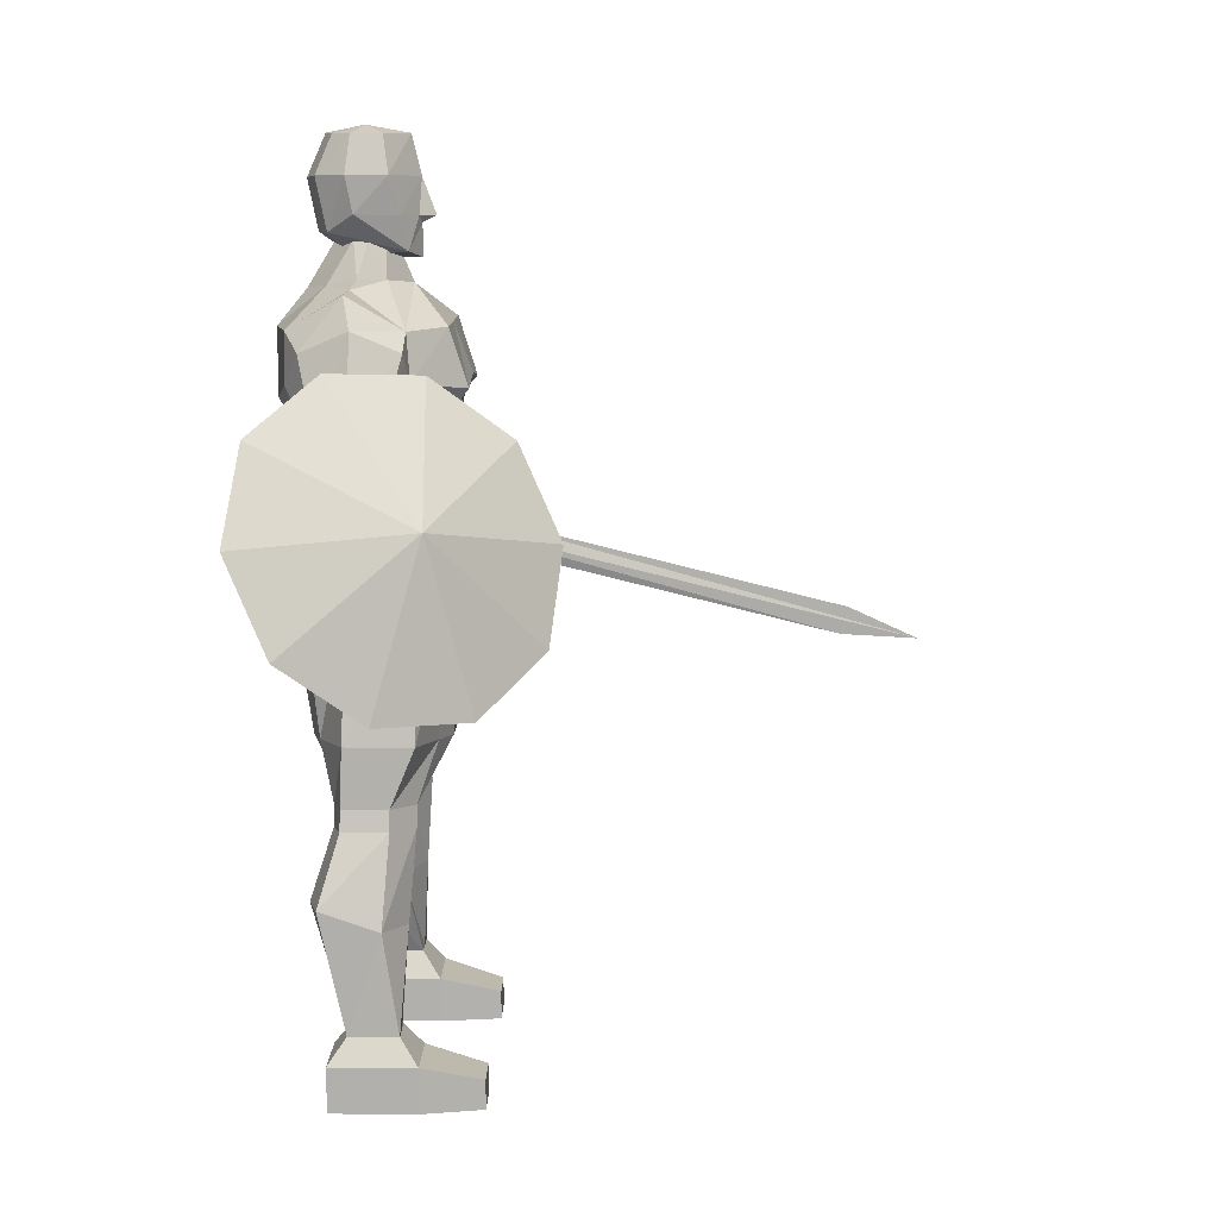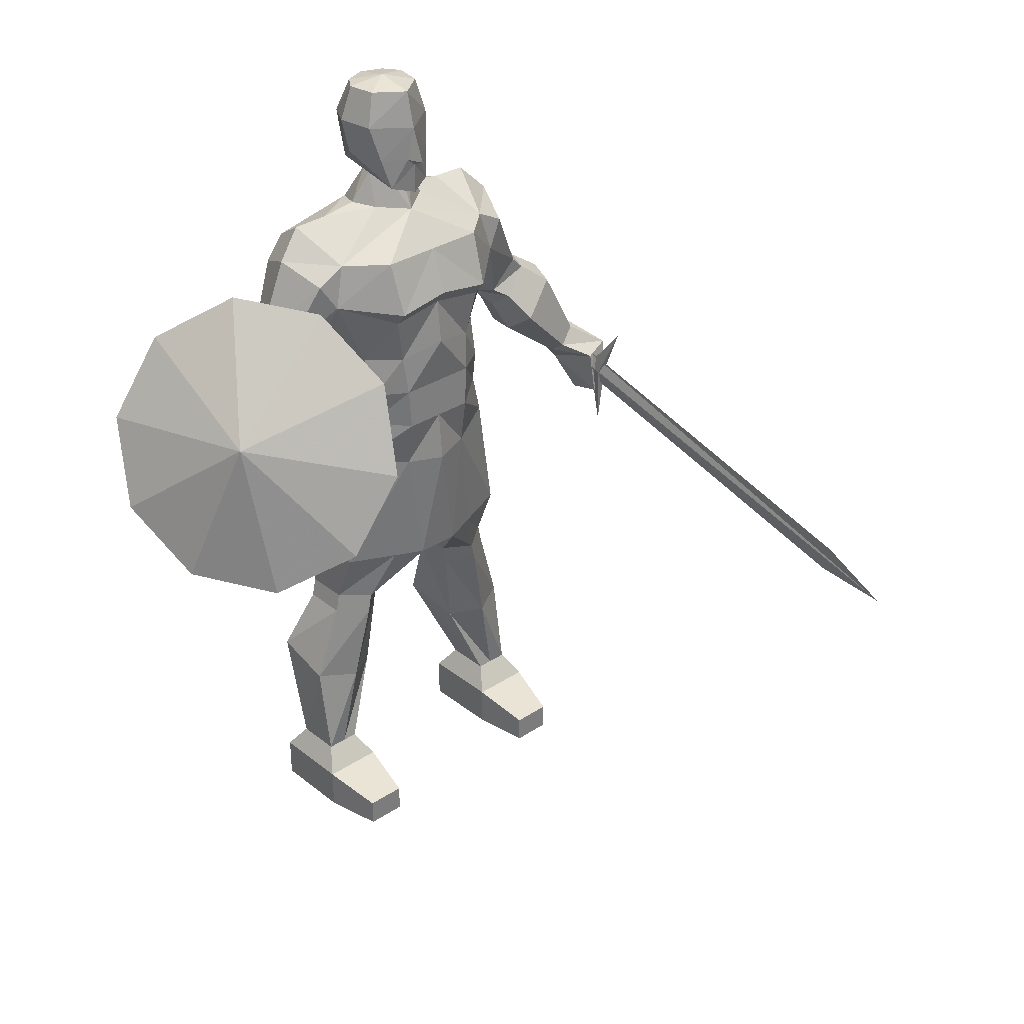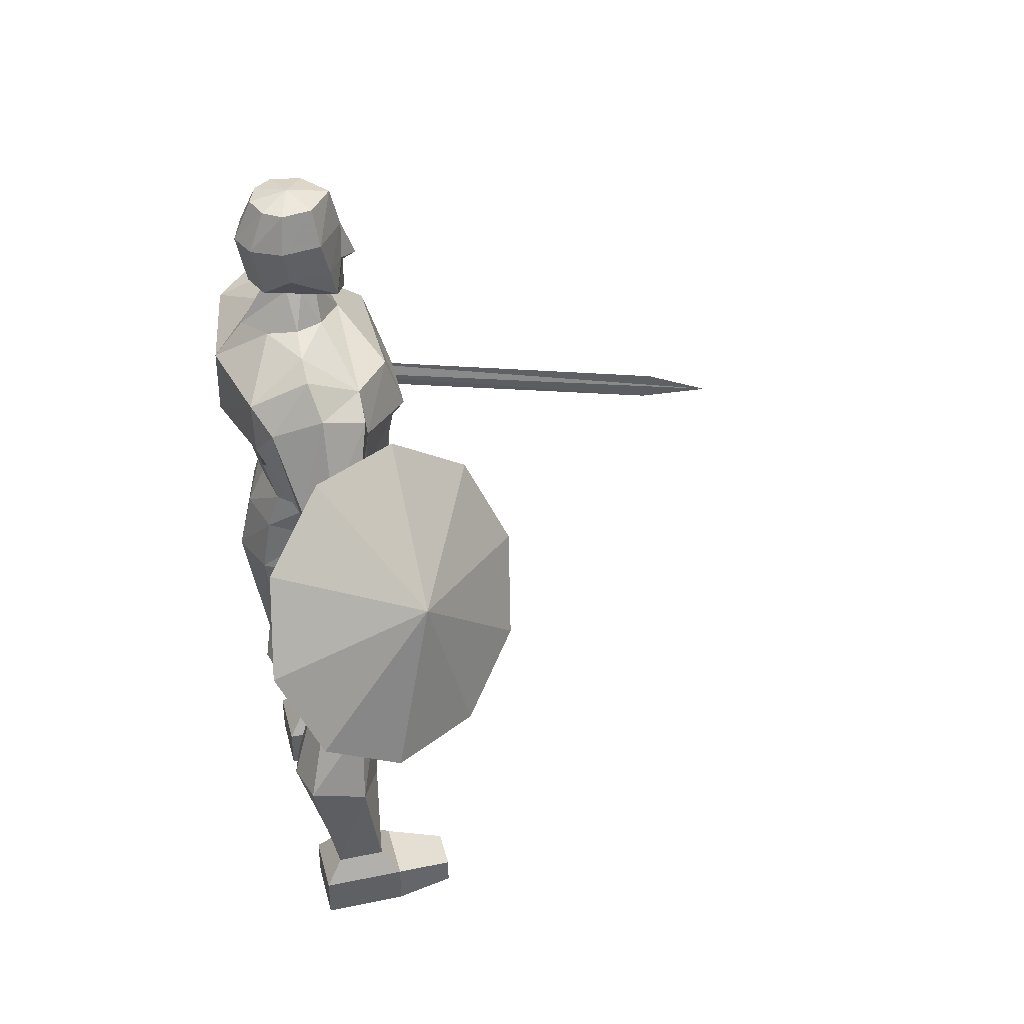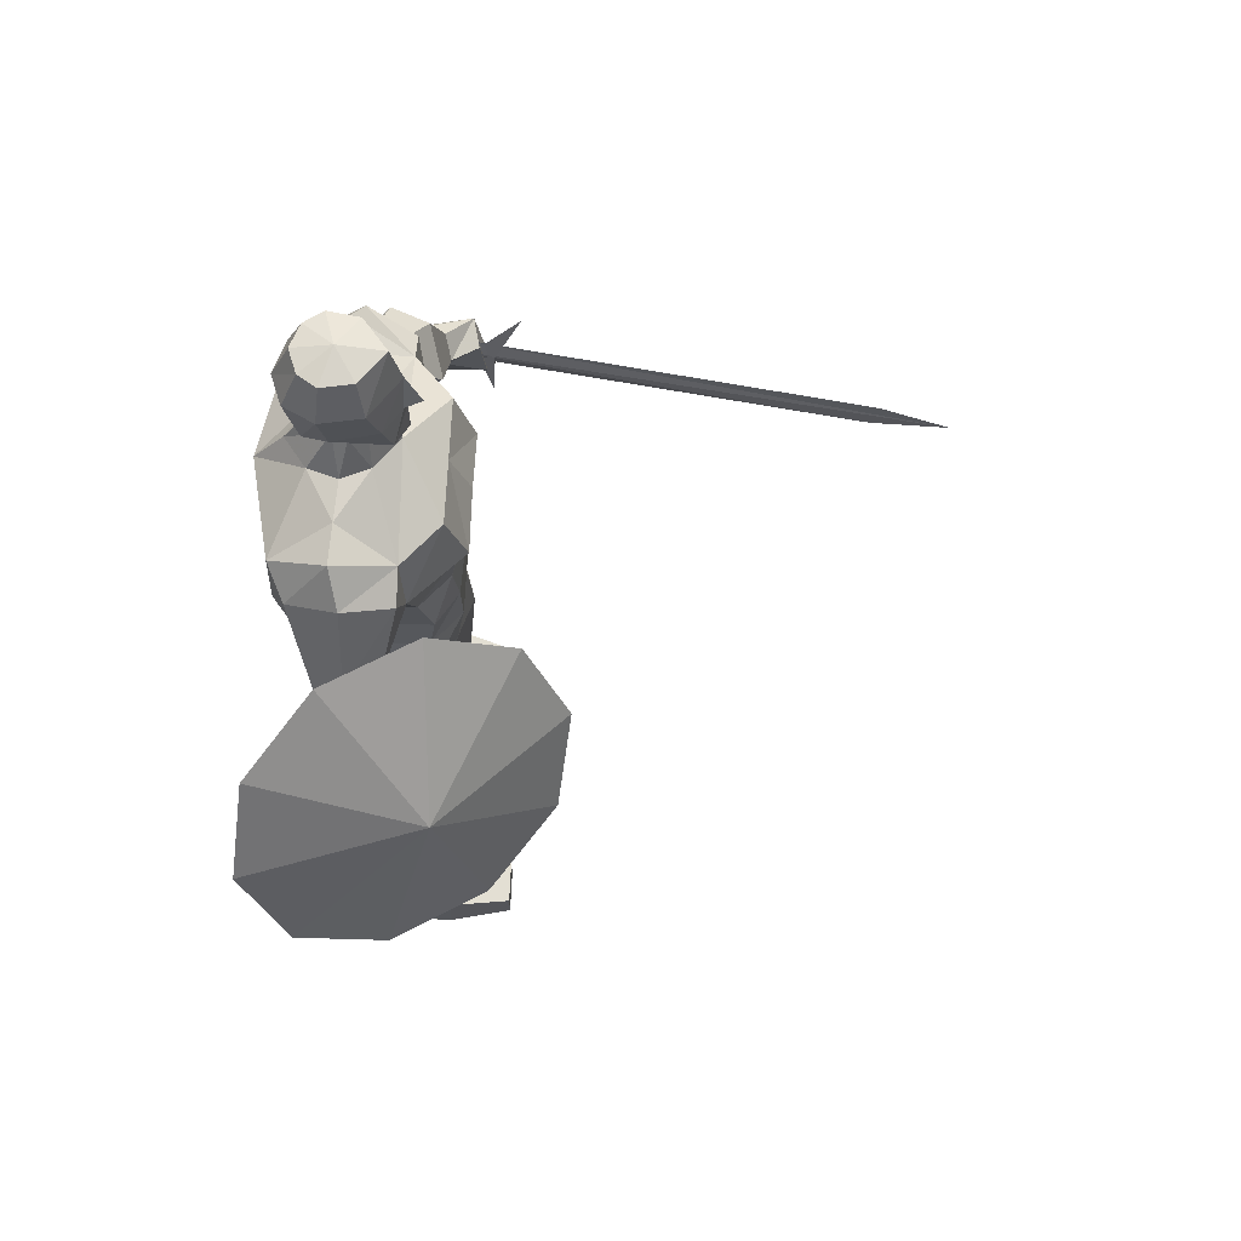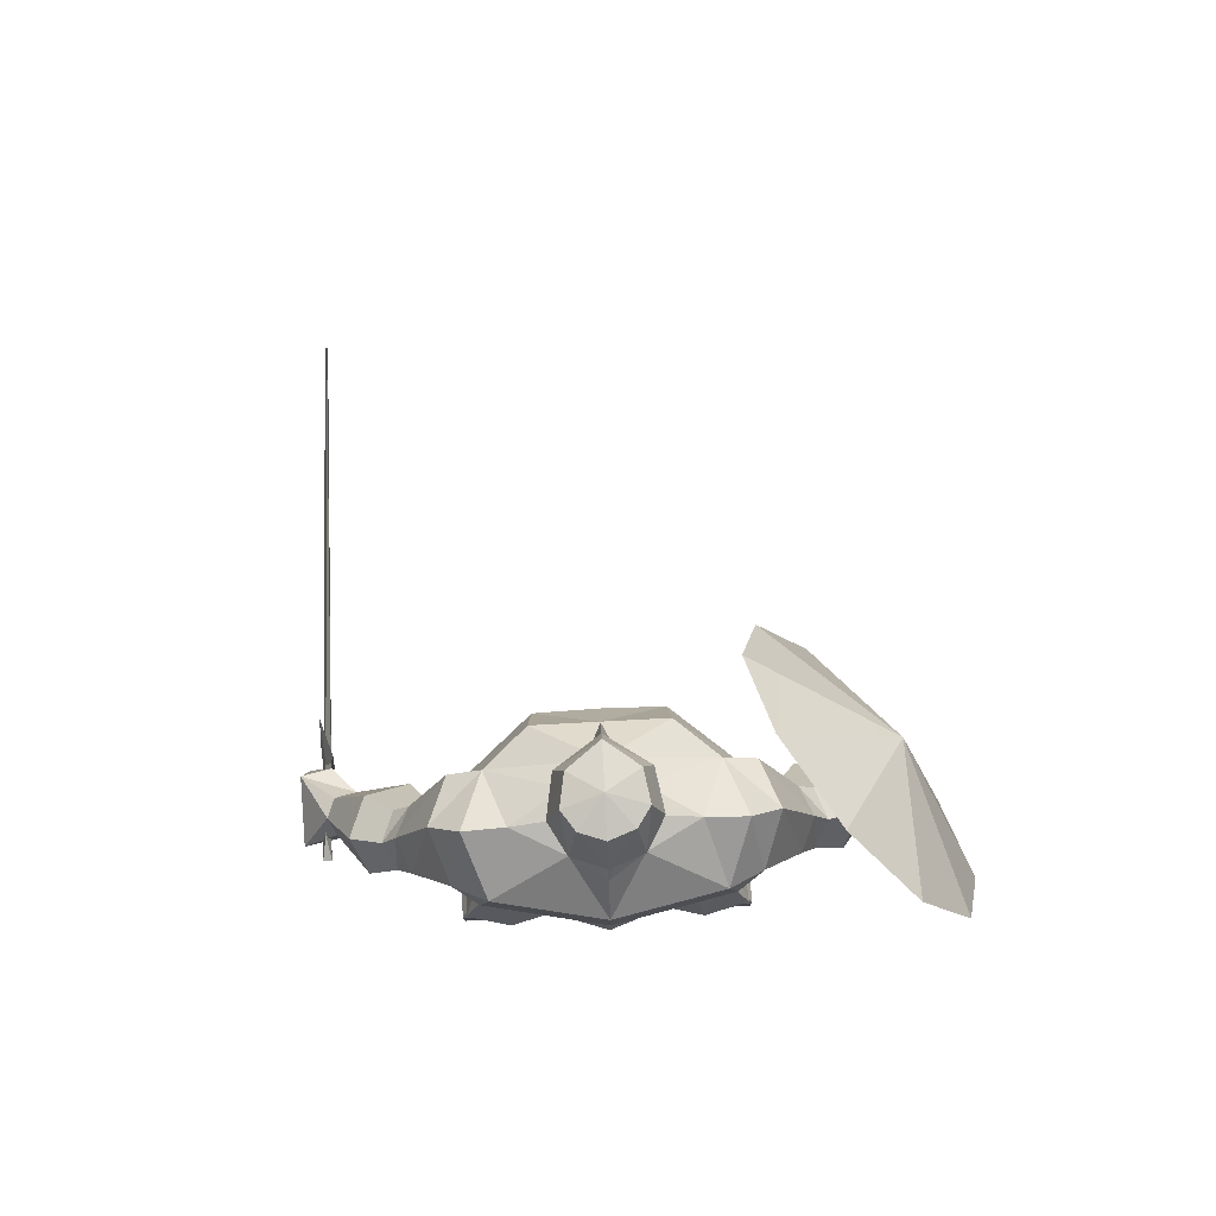
<metadata>
{"format":"obj","ext":"obj","renderer":"f3d","projection":"perspective","resolution":1024,"background":"white","views":[{"elev":11.2,"azim":-93.0,"up":"+Y"},{"elev":32.5,"azim":-46.5,"up":"+Y"},{"elev":40.6,"azim":-108.5,"up":"+Y"},{"elev":64.4,"azim":-91.9,"up":"+Y"},{"elev":79.7,"azim":172.9,"up":"+Y"}]}
</metadata>
<code>
o Mesh.002_sword
v 1.152 2.23 0.009125
v 1.188 2.23 0.01187
v 1.165 2.145 0.07622
v 1.162 2.275 0.1079
v 1.01 1.652 2.084
v 0.9824 1.634 2.44
v 1.007 1.782 2.115
v 1.137 1.828 0.4312
v 1.143 2.143 0.3622
v 1.159 2.122 0.4495
v 1.113 2.122 0.4459
v 1.127 2.391 0.5686
f 8 9 10
f 8 10 11
f 8 11 9
f 9 12 10
f 10 12 11
f 11 12 9
f 1 2 3
f 2 1 4
f 1 3 5 6
f 4 1 6 7
f 2 4 7 6
f 3 2 6 5
o Mesh.001_shield
v -1.105 2.477 0.146
v -0.5684 2.779 0.5551
v -0.6679 2.377 0.7338
v -0.6365 3.046 0.1989
v -0.8462 3.077 -0.1986
v -1.117 2.86 -0.4856
v -1.346 2.478 -0.5526
v -1.446 2.077 -0.3739
v -1.378 1.81 -0.0177
v -1.168 1.778 0.3798
v -0.897 1.995 0.6669
v -1.178 2.513 0.1876
f 15 14 24
f 14 16 24
f 16 17 24
f 17 18 24
f 18 19 24
f 19 20 24
f 20 21 24
f 21 22 24
f 22 23 24
f 23 15 24
f 13 14 15
f 13 16 14
f 13 17 16
f 13 18 17
f 13 19 18
f 13 20 19
f 13 21 20
f 13 22 21
f 13 23 22
f 13 15 23
o Mesh_swordman
v 0.7489 0 -0.151
v 0.7219 0 0.2294
v 0.4332 0 0.209
v 0.4602 0 -0.1715
v 0.4602 0.2009 -0.1715
v 0.4332 0.2009 0.209
v 0.7489 0.2009 -0.151
v 0.7219 0.2009 0.2294
v 0.456 0.1301 0.4825
v 0.456 -0.000956 0.4825
v 0.6444 -0.000956 0.4959
v 0.6444 0.1301 0.4959
v 0.5157 0.3127 -0.08672
v 0.5001 0.3127 0.132
v 0.5976 0.3127 -0.0809
v 0.682 0.3127 -0.07492
v 0.6665 0.3127 0.1438
v 0.5736 0.3127 0.1372
v 0.3108 0.8134 -0.2164
v 0.3399 0.7255 0.05185
v 0.7005 0.8532 -0.1888
v 0.5003 0.8324 -0.2538
v 0.6719 0.7594 0.0754
v 0.4894 0.7415 0.1597
v 0.565 1.151 -0.1105
v 0.4309 1.137 -0.1597
v 0.5505 1.151 0.09391
v 0.406 1.137 0.1851
v 0.3053 1.124 -0.1289
v 0.2908 1.124 0.07548
v 0.5459 1.242 -0.1118
v 0.4118 1.228 -0.1611
v 0.5314 1.242 0.09255
v 0.3869 1.228 0.1837
v 0.2717 1.216 0.07413
v 0.2862 1.216 -0.1302
v 0.5429 1.505 -0.1012
v 0.3119 1.48 -0.2344
v 0.5214 1.505 0.2009
v 0.2765 1.48 0.2617
v 0.1236 1.466 0.3018
v 0.1664 1.466 -0.2872
v 0.4264 2.101 0.2121
v 0.42 2.096 -0.09393
v 0.2003 2.044 0.3012
v 0.2856 2.066 -0.3056
v 0.06852 2.045 -0.3979
v 0.2716 2.305 -0.2642
v 0.3881 2.305 -0.05515
v 0.3681 2.305 0.2263
v 0.1966 2.271 0.3367
v 0.0173 2.271 0.3241
v 0.01579 2.027 0.3454
v 0.06421 2.305 -0.3372
v 0.3815 2.47 -0.06949
v 0.2718 2.47 -0.2107
v 0.3586 2.47 0.2536
v 0.2087 2.47 0.3348
v 0.01749 2.47 0.3214
v 0.05886 2.47 -0.2618
v 0.3959 2.658 -0.0463
v 0.2521 2.658 -0.265
v 0.3782 2.658 0.2019
v 0.2271 2.658 0.3164
v 0.01524 2.709 0.3531
v 0.06256 2.684 -0.314
v 0.4636 2.841 -0.06811
v 0.5469 2.987 -0.299
v 0.5276 2.993 0.2046
v 0.2714 2.885 0.3489
v 0.01681 2.924 0.331
v 0.0707 2.885 -0.4287
v 1.128 1.998 0.4088
v 1.183 1.928 0.2131
v 1.218 2.003 0.4134
v 0.2868 3.203 0.3239
v 0.2701 2.951 0.4031
v 0.4756 3.197 0.1809
v 0.01301 2.991 0.3845
v 0.01865 3.202 0.305
v 0.5058 3.199 -0.3043
v 0.0705 3.182 -0.4259
v 0.1953 3.361 -0.1892
v 0.2396 3.385 -0.0571
v 0.404 3.355 -0.05736
v 0.179 3.38 0.05626
v 0.02987 3.361 0.1469
v 0.06127 3.341 -0.2958
v 0.6394 3.123 -0.227
v 0.576 3.348 -0.0519
v 0.6988 3.217 -0.006748
v 0.6119 3.123 0.1883
v 0.6163 2.648 -0.01346
v 0.6524 2.679 -0.1342
v 0.6428 2.681 0.1134
v 0.7987 2.814 -0.1345
v 0.8431 2.87 0.002865
v 0.7816 2.815 0.1235
v 0.6898 2.565 0.05642
v 0.7236 2.551 -0.05831
v 0.8624 2.666 -0.1014
v 0.9054 2.758 0.000756
v 0.7157 2.633 0.1566
v 0.8476 2.749 0.1233
v 0.7538 2.416 0.1155
v 0.798 2.399 -0.03475
v 0.9798 2.549 -0.09111
v 1.036 2.669 0.04261
v 0.7877 2.506 0.2466
v 0.9604 2.658 0.2031
v 1.004 2.222 0.2043
v 1.026 2.213 0.1308
v 1.115 2.287 0.1033
v 1.142 2.345 0.1687
v 1.021 2.266 0.2684
v 1.105 2.34 0.2471
v 1.116 2.204 0.3846
v 1.133 2.1 0.107
v 1.265 2.142 0.08768
v 1.242 2.24 0.3638
v 0.1101 3.541 0.04365
v 0.0351 3.541 0.07309
v 0.0526 3.541 -0.1735
v 0.1399 3.541 -0.08637
v 0.1552 3.536 -0.02237
v 0.04216 3.601 -0.02639
v -0.04551 1.464 -0.303
v -0.08521 1.466 0.287
v -0.3782 -0 0.1514
v -0.6669 -0 0.1309
v -0.6399 -0 -0.2495
v -0.3512 -0 -0.229
v -0.3512 0.2008 -0.229
v -0.3782 0.2008 0.1514
v -0.6399 0.2008 -0.2495
v -0.6669 0.2008 0.1309
v -0.6278 -0.000956 0.4057
v -0.4393 -0.000956 0.419
v -0.4393 0.1301 0.419
v -0.6278 0.1301 0.4057
v -0.4181 0.3127 -0.153
v -0.4336 0.3127 0.06574
v -0.5844 0.3127 -0.1648
v -0.5 0.3127 -0.1588
v -0.5999 0.3127 0.05394
v -0.507 0.3127 0.06054
v -0.1969 0.8134 -0.2525
v -0.2636 0.7255 0.009042
v -0.5867 0.8532 -0.2801
v -0.3793 0.8324 -0.3162
v -0.5956 0.7594 -0.01451
v -0.4269 0.7415 0.09467
v -0.4636 1.151 -0.1834
v -0.3239 1.137 -0.2133
v -0.4781 1.151 0.02094
v -0.3479 1.137 0.1316
v -0.2038 1.124 -0.165
v -0.2183 1.124 0.03937
v -0.4445 1.242 -0.1821
v -0.3048 1.228 -0.2119
v -0.4589 1.242 0.0223
v -0.3288 1.228 0.133
v -0.1992 1.216 0.04072
v -0.1847 1.216 -0.1636
v -0.443 1.505 -0.1711
v -0.1956 1.48 -0.2704
v -0.4644 1.505 0.131
v -0.2305 1.48 0.2258
v -0.3719 2.101 0.1555
v -0.3223 2.096 -0.1466
v -0.1606 2.044 0.2756
v -0.1595 2.066 -0.3371
v -0.2963 2.305 -0.1037
v -0.1514 2.305 -0.2942
v -0.3162 2.305 0.1778
v -0.1619 2.271 0.3112
v -0.2877 2.47 -0.117
v -0.1591 2.47 -0.2413
v -0.3107 2.47 0.2061
v -0.1737 2.47 0.3077
v -0.3052 2.658 -0.09603
v -0.132 2.658 -0.2923
v -0.3228 2.658 0.1522
v -0.1893 2.658 0.2868
v -0.3691 2.841 -0.1272
v -0.4191 2.987 -0.3675
v -0.471 2.993 0.1338
v -0.2378 2.885 0.3128
v -1.094 1.998 0.2512
v -1.184 2.003 0.2429
v -1.121 1.928 0.04968
v -0.2441 2.951 0.3666
v -0.2495 3.203 0.2858
v -0.4162 3.197 0.1176
v -0.3776 3.199 -0.3669
v -0.3117 3.355 -0.1081
v -0.1489 3.385 -0.08466
v -0.08642 3.361 -0.2092
v -0.105 3.38 0.03611
v -0.4827 3.348 -0.127
v -0.5207 3.123 -0.3093
v -0.6106 3.217 -0.09963
v -0.5522 3.123 0.1057
v -0.528 2.648 -0.09463
v -0.5467 2.679 -0.2193
v -0.5722 2.681 0.02726
v -0.6915 2.814 -0.2402
v -0.7549 2.87 -0.1105
v -0.7111 2.815 0.01764
v -0.6107 2.565 -0.03584
v -0.6279 2.551 -0.1542
v -0.7593 2.666 -0.2164
v -0.8163 2.758 -0.1214
v -0.6505 2.633 0.05964
v -0.7764 2.749 0.0081
v -0.6824 2.416 0.01363
v -0.7049 2.399 -0.1414
v -0.8769 2.549 -0.2228
v -0.9516 2.669 -0.09839
v -0.7344 2.506 0.1387
v -0.8993 2.658 0.07118
v -0.9428 2.222 0.06618
v -0.9538 2.213 -0.009605
v -1.038 2.287 -0.04944
v -1.074 2.345 0.01141
v -0.9683 2.266 0.1273
v -1.049 2.34 0.09432
v -1.079 2.204 0.229
v -1.056 2.1 -0.04833
v -1.2 2.24 0.1906
v -1.184 2.142 -0.08603
v -0.035 3.541 0.03335
v -0.04612 3.541 -0.09956
v -0.07029 3.536 -0.03836
v 0.204 3.968 -0.08164
v 0.04351 4.002 -0.04546
v 0.1718 3.968 0.04844
v 0.1559 3.968 -0.1638
v 0.0551 3.969 -0.2088
v 0.1622 3.538 -0.04276
v 0.0475 3.467 -0.1017
v 0.1815 3.572 -0.1865
v 0.02732 3.464 0.1829
v 0.1375 3.494 0.142
v 0.0577 3.568 -0.2454
v 0.2554 3.805 -0.0973
v 0.2341 3.647 -0.06983
v 0.1926 3.801 -0.2313
v 0.213 3.804 0.07431
v 0.1756 3.64 0.1119
v 0.02735 3.795 0.1824
v 0.06248 3.637 0.1752
v 0.06083 3.789 -0.2895
v 0.03028 3.968 0.1411
v 0.02309 3.635 0.2424
v 0.02733 3.606 0.1827
v -0.1102 3.968 -0.1039
v -0.09674 3.968 0.02939
v -0.05099 3.968 -0.1785
v -0.07439 3.538 -0.05954
v -0.07313 3.572 -0.2045
v -0.07601 3.494 0.1269
v -0.1417 3.647 -0.09649
v -0.1589 3.805 -0.1267
v -0.0778 3.801 -0.2504
v -0.1095 3.64 0.09172
v -0.1411 3.804 0.04919
v -0.006411 3.637 0.1703
f 25 26 27 28
f 29 28 27 30
f 31 25 28 29
f 25 31 32 26
f 33 34 35 36
f 34 27 26 35
f 33 30 27 34
f 36 32 30 33
f 35 26 32 36
f 37 29 30 38
f 29 37 39 40
f 29 40 31
f 41 32 31 40
f 32 41 42 38
f 32 38 30
f 43 37 38 44
f 45 40 39 46
f 47 41 40 45
f 48 42 41 47
f 44 38 42 48
f 37 43 46 39
f 49 45 46 50
f 51 47 45 49
f 52 48 47 51
f 53 43 44 54
f 54 44 48 52
f 50 46 43 53
f 55 49 50 56
f 57 51 49 55
f 58 52 51 57
f 59 54 52 58
f 60 53 54 59
f 56 50 53 60
f 61 55 56 62
f 63 57 55 61
f 64 58 57 63
f 65 59 58 64
f 66 60 59 65
f 62 56 60 66
f 67 63 61 68
f 69 64 63 67
f 70 62 66 71
f 70 72 73 68
f 74 67 68 73
f 75 69 67 74
f 76 77 69 75
f 71 78 72 70
f 62 70 68 61
f 79 73 72 80
f 81 74 73 79
f 82 75 74 81
f 83 76 75 82
f 80 72 78 84
f 85 79 80 86
f 87 81 79 85
f 88 82 81 87
f 89 83 82 88
f 86 80 84 90
f 91 85 86 92
f 93 87 85 91
f 94 88 87 93
f 95 89 88 94
f 92 86 90 96
f 97 98 99
f 100 101 93 102
f 103 95 94 101
f 101 100 104 103
f 105 92 96 106
f 107 108 109 105
f 109 108 110 102
f 111 100 102 110
f 100 111 104
f 107 105 106 112
f 113 105 114 115
f 92 105 113
f 93 116 102
f 115 114 102 116
f 117 91 92 118
f 119 93 91 117
f 120 113 115 121
f 118 92 113 120
f 122 116 93 119
f 121 115 116 122
f 123 117 118 124
f 125 120 121 126
f 124 118 120 125
f 127 119 117 123
f 128 122 119 127
f 126 121 122 128
f 129 123 124 130
f 131 125 126 132
f 130 124 125 131
f 133 127 123 129
f 134 128 127 133
f 132 126 128 134
f 135 129 130 136
f 137 131 132 138
f 136 130 131 137
f 139 133 129 135
f 140 134 133 139
f 138 132 134 140
f 141 139 135 136
f 141 136 142
f 143 137 138 144
f 138 140 144
f 142 136 137 143
f 144 140 139 141
f 97 141 142 98
f 98 143 144 99
f 143 98 142
f 99 144 141 97
f 93 101 94
f 111 110 145
f 146 111 145
f 112 147 148 107
f 65 64 69 77
f 108 107 148 149
f 110 108 149 145
f 114 105 109
f 114 109 102
f 146 145 150
f 148 147 150
f 149 148 150
f 145 149 150
f 66 151 71
f 151 66 65 152
f 153 154 155 156
f 153 156 157 158
f 156 155 159 157
f 155 154 160 159
f 161 162 163 164
f 154 153 162 161
f 153 158 163 162
f 158 160 164 163
f 160 154 161 164
f 158 157 165 166
f 157 159 167 168
f 157 168 165
f 159 160 169 167
f 160 158 166 170
f 160 170 169
f 166 165 171 172
f 168 167 173 174
f 167 169 175 173
f 169 170 176 175
f 170 166 172 176
f 174 171 165 168
f 174 173 177 178
f 173 175 179 177
f 175 176 180 179
f 172 171 181 182
f 176 172 182 180
f 171 174 178 181
f 178 177 183 184
f 177 179 185 183
f 179 180 186 185
f 180 182 187 186
f 182 181 188 187
f 181 178 184 188
f 184 183 189 190
f 183 185 191 189
f 185 186 192 191
f 186 187 152 192
f 187 188 151 152
f 188 184 190 151
f 189 191 193 194
f 191 192 195 193
f 151 190 196 71
f 197 198 196 194
f 194 193 199 197
f 193 195 200 199
f 195 77 76 200
f 198 78 71 196
f 194 196 190 189
f 198 197 201 202
f 197 199 203 201
f 199 200 204 203
f 200 76 83 204
f 78 198 202 84
f 202 201 205 206
f 201 203 207 205
f 203 204 208 207
f 204 83 89 208
f 84 202 206 90
f 206 205 209 210
f 205 207 211 209
f 207 208 212 211
f 208 89 95 212
f 90 206 210 96
f 213 214 215
f 211 216 217 218
f 212 95 103 216
f 104 217 216 103
f 96 210 219 106
f 220 221 222 219
f 223 221 220 218
f 218 217 111 223
f 217 104 111
f 106 219 222 112
f 224 219 225 226
f 210 225 219
f 211 218 227
f 218 224 226 227
f 210 209 228 229
f 209 211 230 228
f 226 225 231 232
f 225 210 229 231
f 211 227 233 230
f 227 226 232 233
f 229 228 234 235
f 232 231 236 237
f 231 229 235 236
f 228 230 238 234
f 230 233 239 238
f 233 232 237 239
f 235 234 240 241
f 237 236 242 243
f 236 235 241 242
f 234 238 244 240
f 238 239 245 244
f 239 237 243 245
f 241 240 246 247
f 243 242 248 249
f 242 241 247 248
f 240 244 250 246
f 244 245 251 250
f 245 243 249 251
f 252 253 247 246
f 252 246 250
f 254 251 249 255
f 255 249 248
f 248 247 253 255
f 250 251 254 252
f 253 252 213 215
f 254 255 215 214
f 255 253 215
f 252 254 214 213
f 211 212 216
f 111 256 223
f 146 256 111
f 257 147 112 222
f 195 192 152 77
f 257 222 221 258
f 258 221 223 256
f 224 220 219
f 224 218 220
f 152 65 77
f 146 150 256
f 257 150 147
f 258 150 257
f 256 150 258
f 259 260 261
f 260 262 263
f 264 265 266
f 267 265 268
f 266 265 269
f 270 271 266 272
f 273 274 271 270
f 274 273 275 276
f 272 266 269 277
f 259 270 272 262
f 261 273 270 259
f 278 275 273 261
f 277 263 262 272
f 275 279 276
f 279 280 276
f 268 274 276 280
f 268 280 267
f 278 261 260
f 260 259 262
f 266 271 264
f 268 271 274
f 264 271 268
f 268 265 264
f 281 282 260
f 260 263 283
f 284 285 265
f 267 286 265
f 285 269 265
f 285 287 288 289
f 287 290 291 288
f 275 291 290 292
f 269 285 289 277
f 289 288 281 283
f 288 291 282 281
f 291 275 278 282
f 283 263 277 289
f 275 292 279
f 279 292 280
f 286 267 280 292
f 286 292 290
f 278 260 282
f 260 283 281
f 285 284 287
f 286 290 287
f 284 286 287
f 286 284 265

</code>
